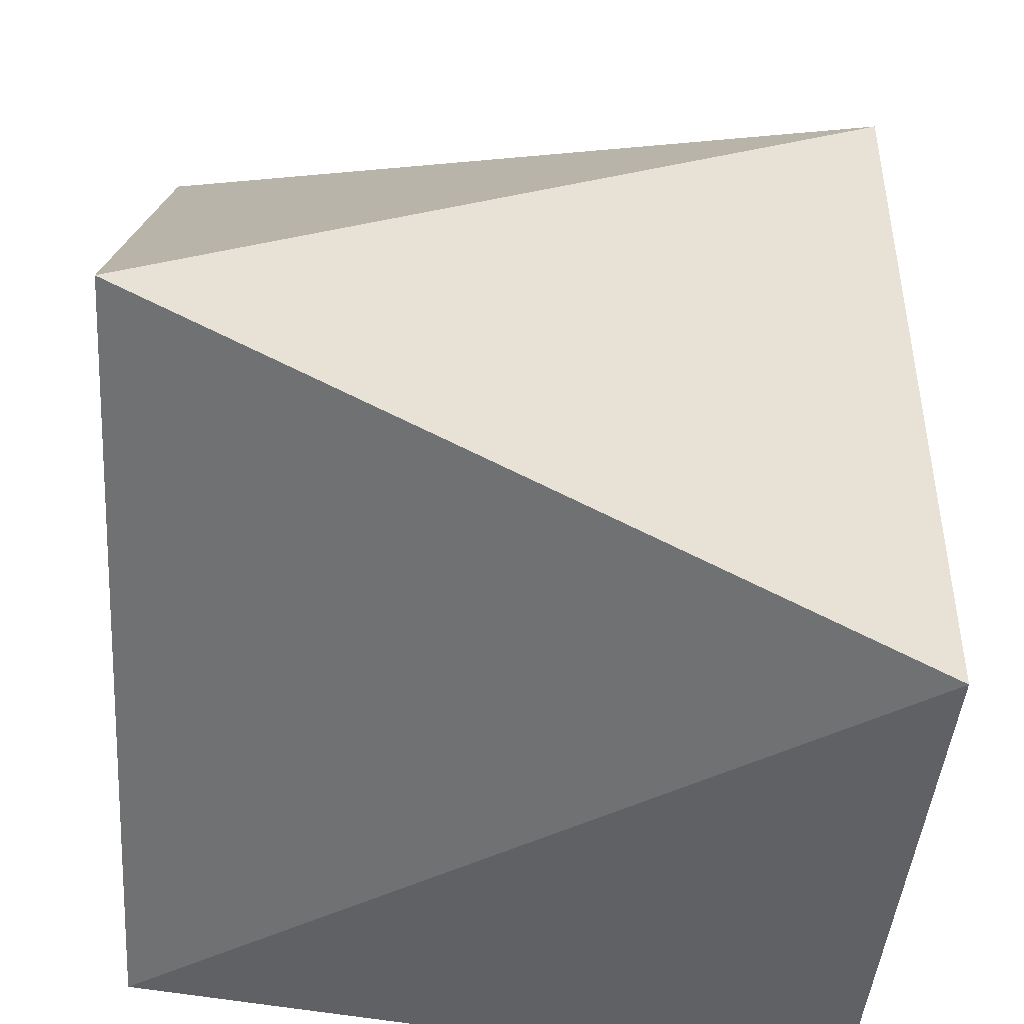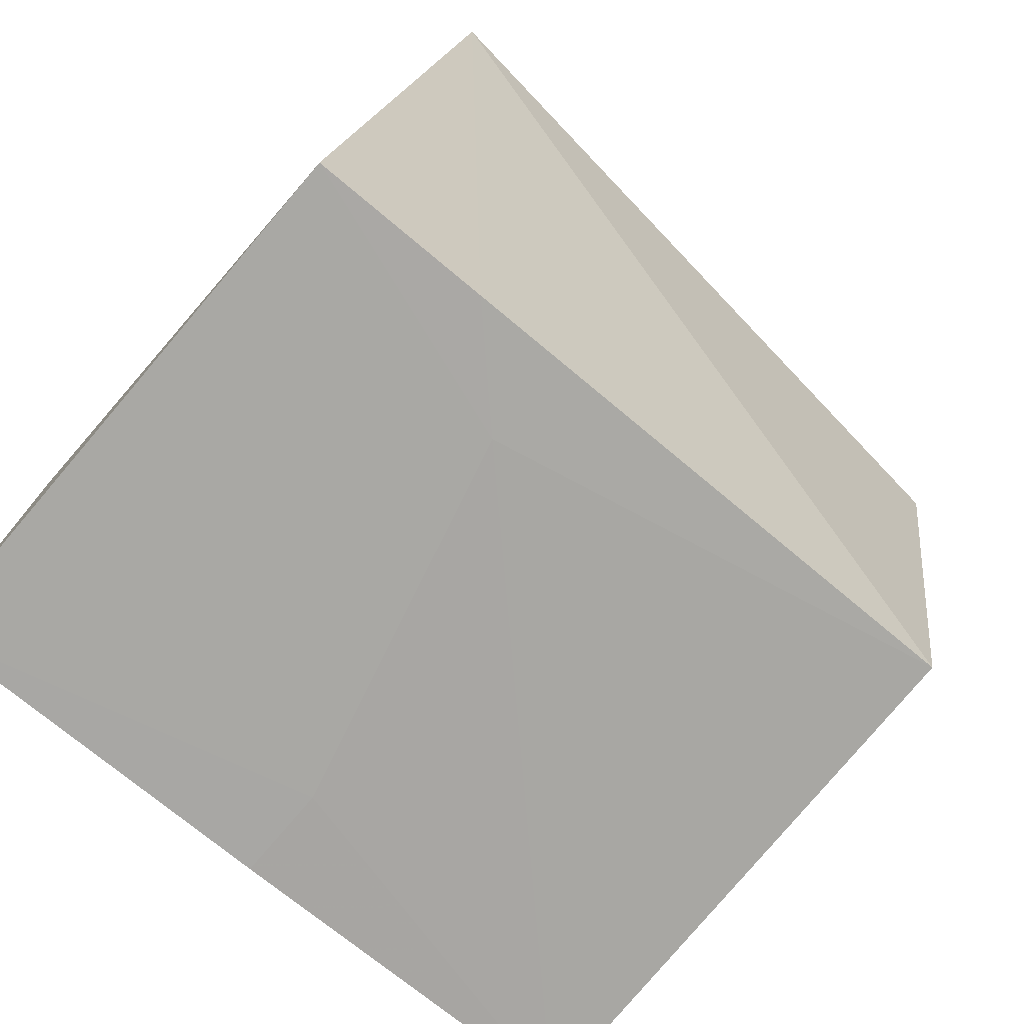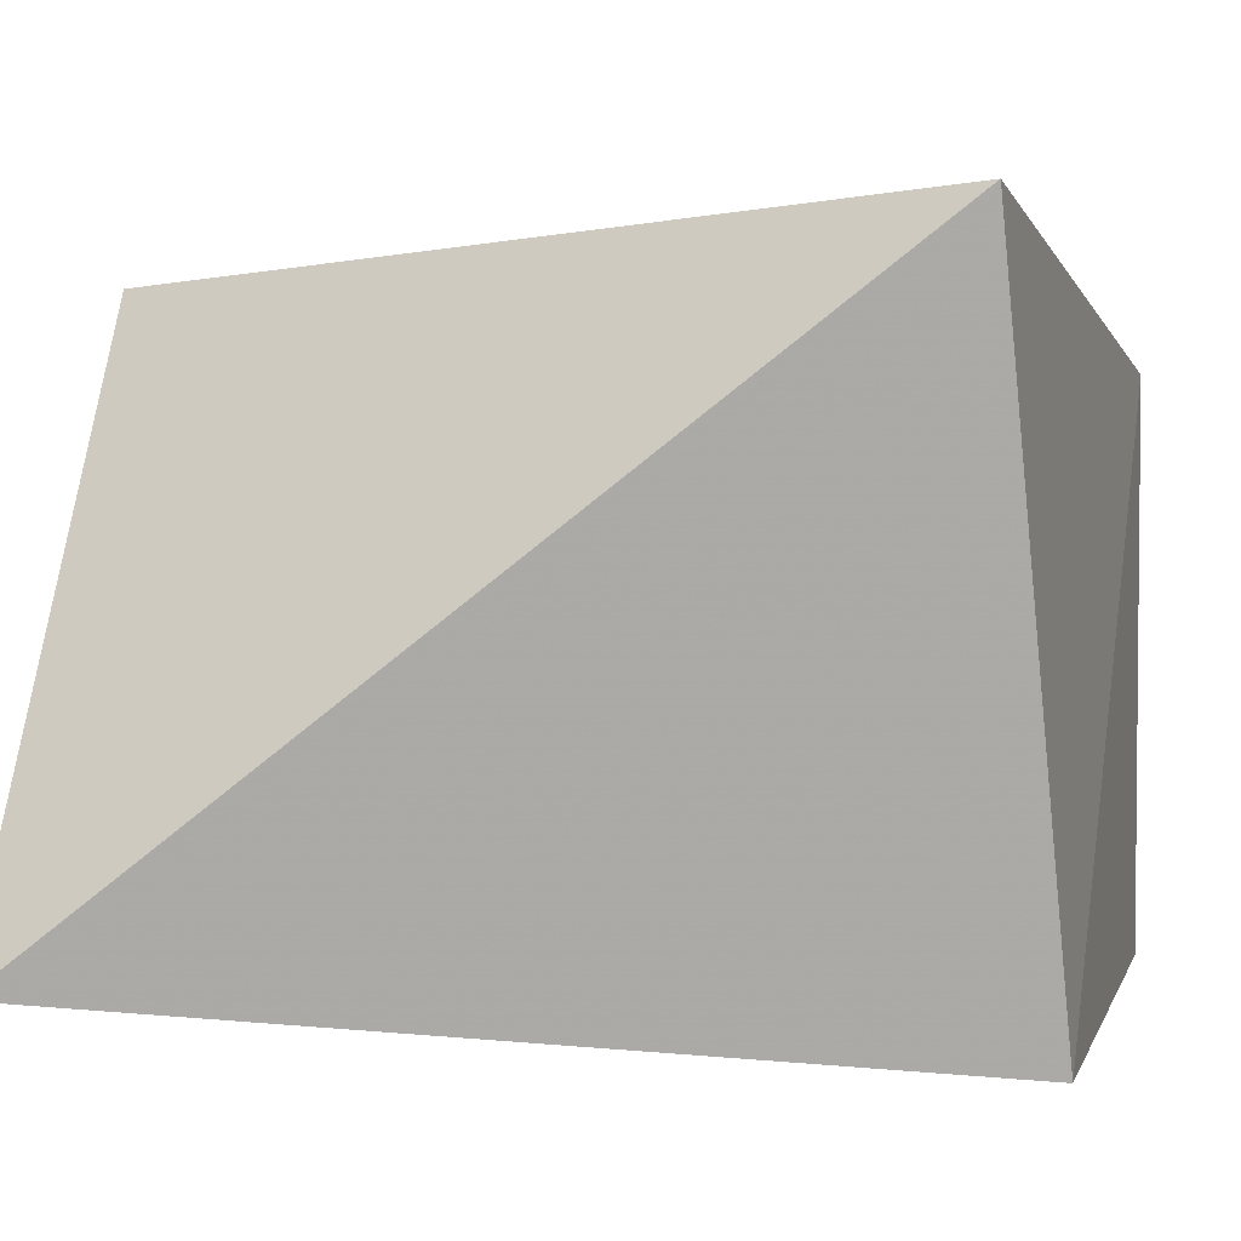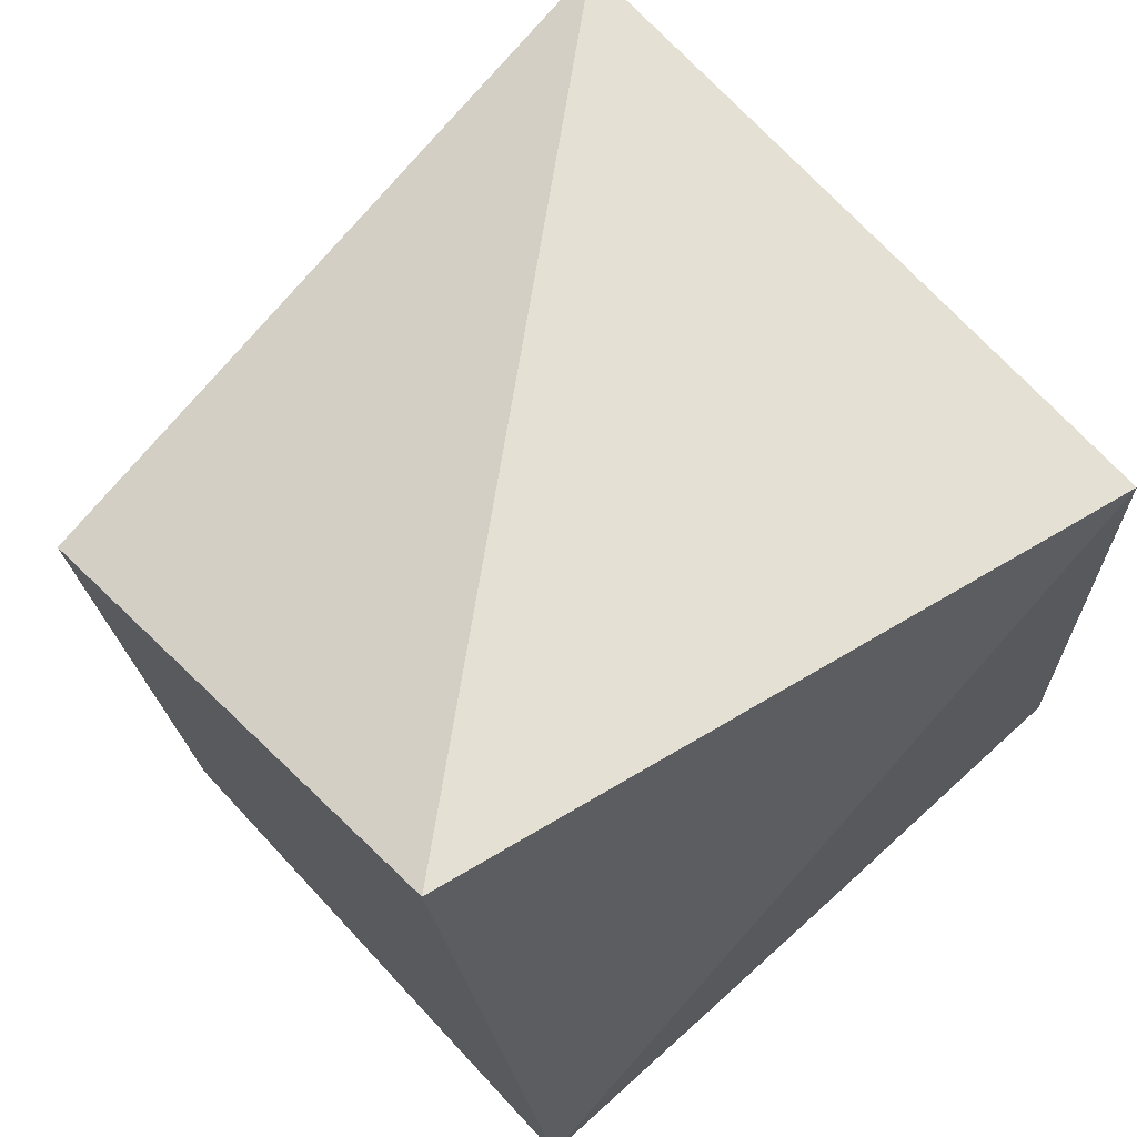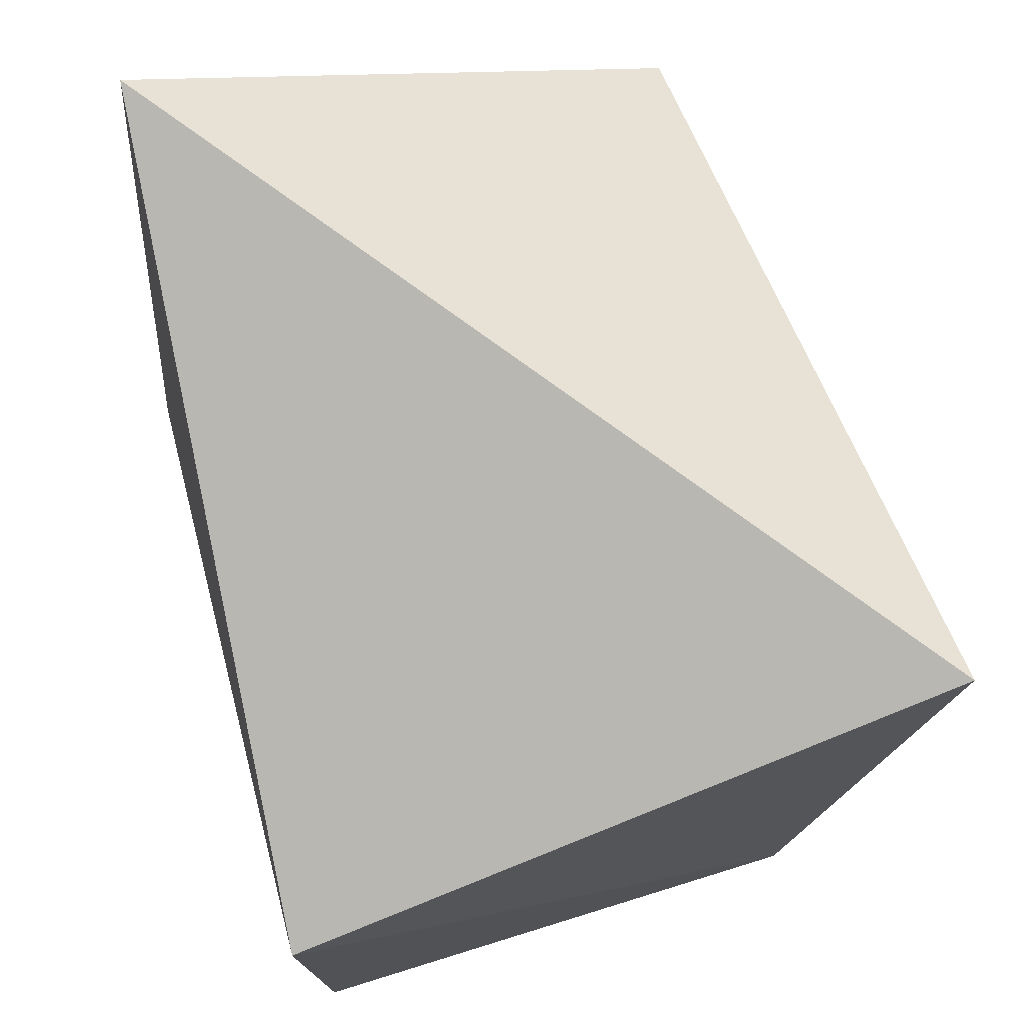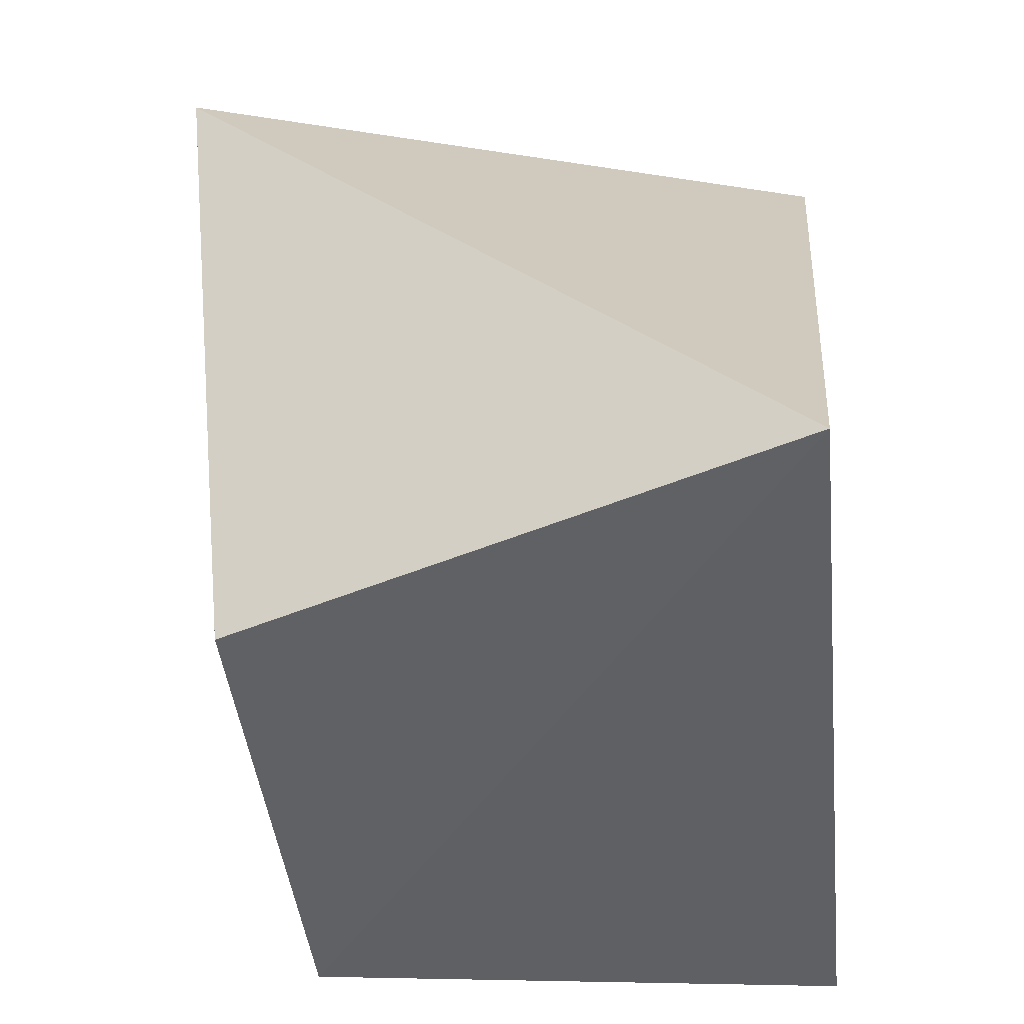
<metadata>
{"format":"obj","ext":"obj","renderer":"f3d","projection":"perspective","resolution":1024,"background":"white","views":[{"elev":-49.7,"azim":-6.7,"up":"+Y"},{"elev":-76.0,"azim":139.5,"up":"+Z"},{"elev":4.1,"azim":14.1,"up":"+Y"},{"elev":66.1,"azim":-43.3,"up":"+Z"},{"elev":75.4,"azim":73.0,"up":"+Z"},{"elev":40.9,"azim":-90.7,"up":"+Z"}]}
</metadata>
<code>
v -0.06153 0.03236 0.03121
v -0.05973 0.003581 0.02488
v -0.05972 0.02669 0.001618
v -0.09051 0.02673 0.004265
v -0.09292 0.007071 0.03731
v -0.09068 0.003645 0.00344
v -0.06734 0.02671 0.002129
v -0.0919 0.02948 0.02636
v -0.05972 0.003637 0.001057
v -0.07119 0.02284 0.002274
v -0.07511 0.003619 0.002112
v -0.0751 0.007482 0.002178
f 1 2 3
f 5 2 1
f 6 5 4
f 6 2 5
f 7 1 3
f 7 4 1
f 8 5 1
f 8 1 4
f 8 4 5
f 9 3 2
f 10 6 4
f 10 4 7
f 10 7 3
f 10 3 9
f 11 9 2
f 11 2 6
f 12 10 9
f 12 9 11
f 12 11 6
f 12 6 10

</code>
